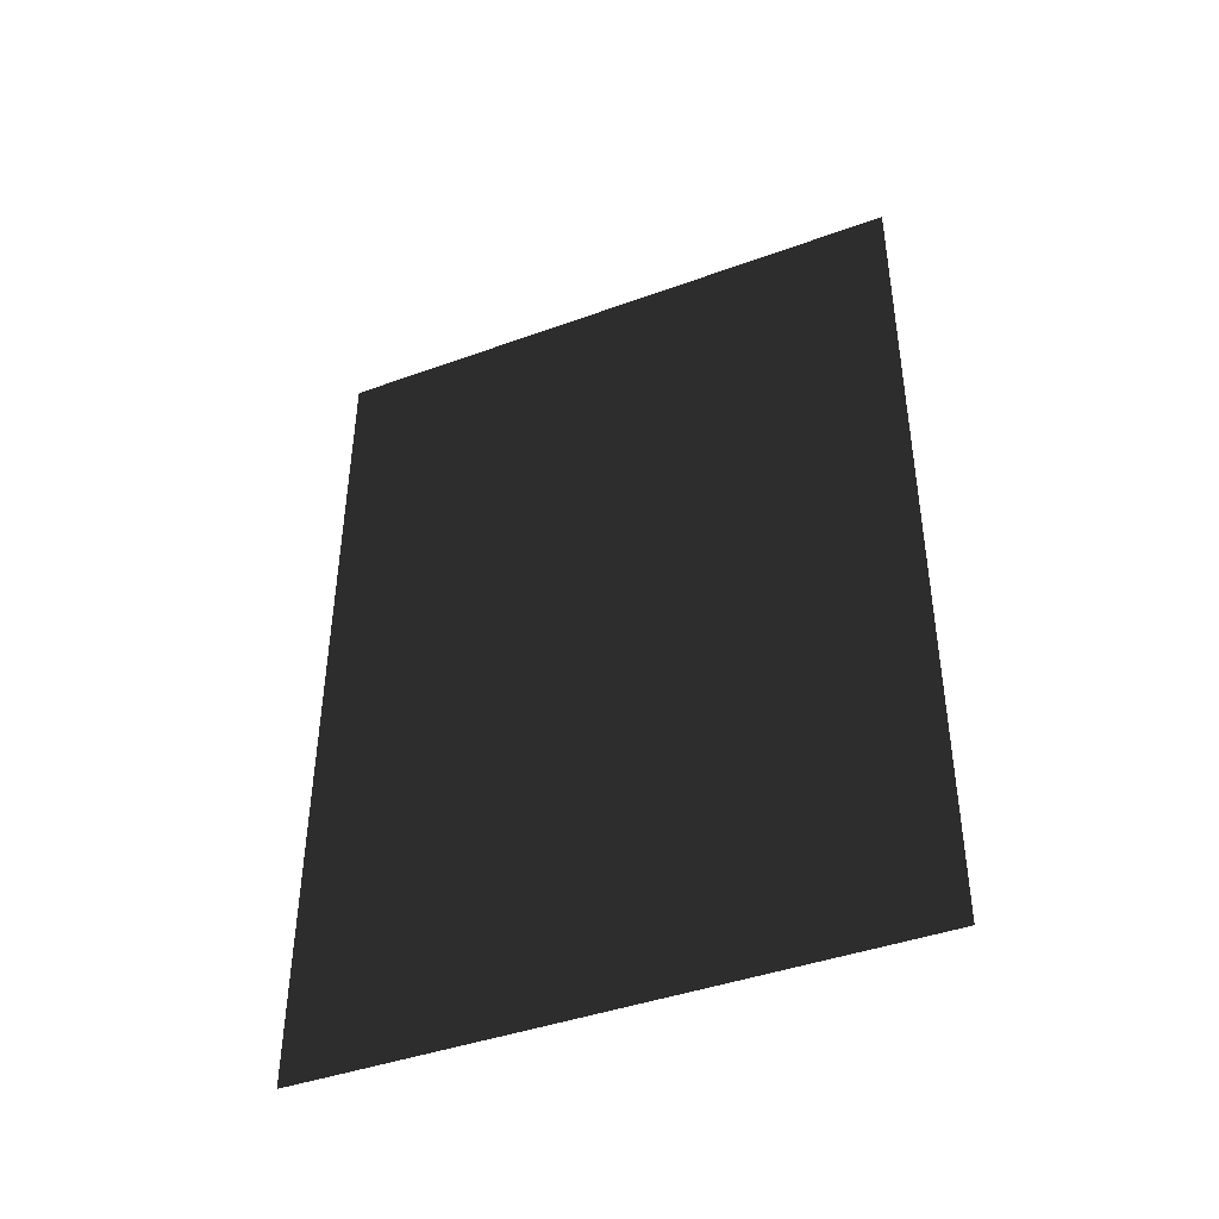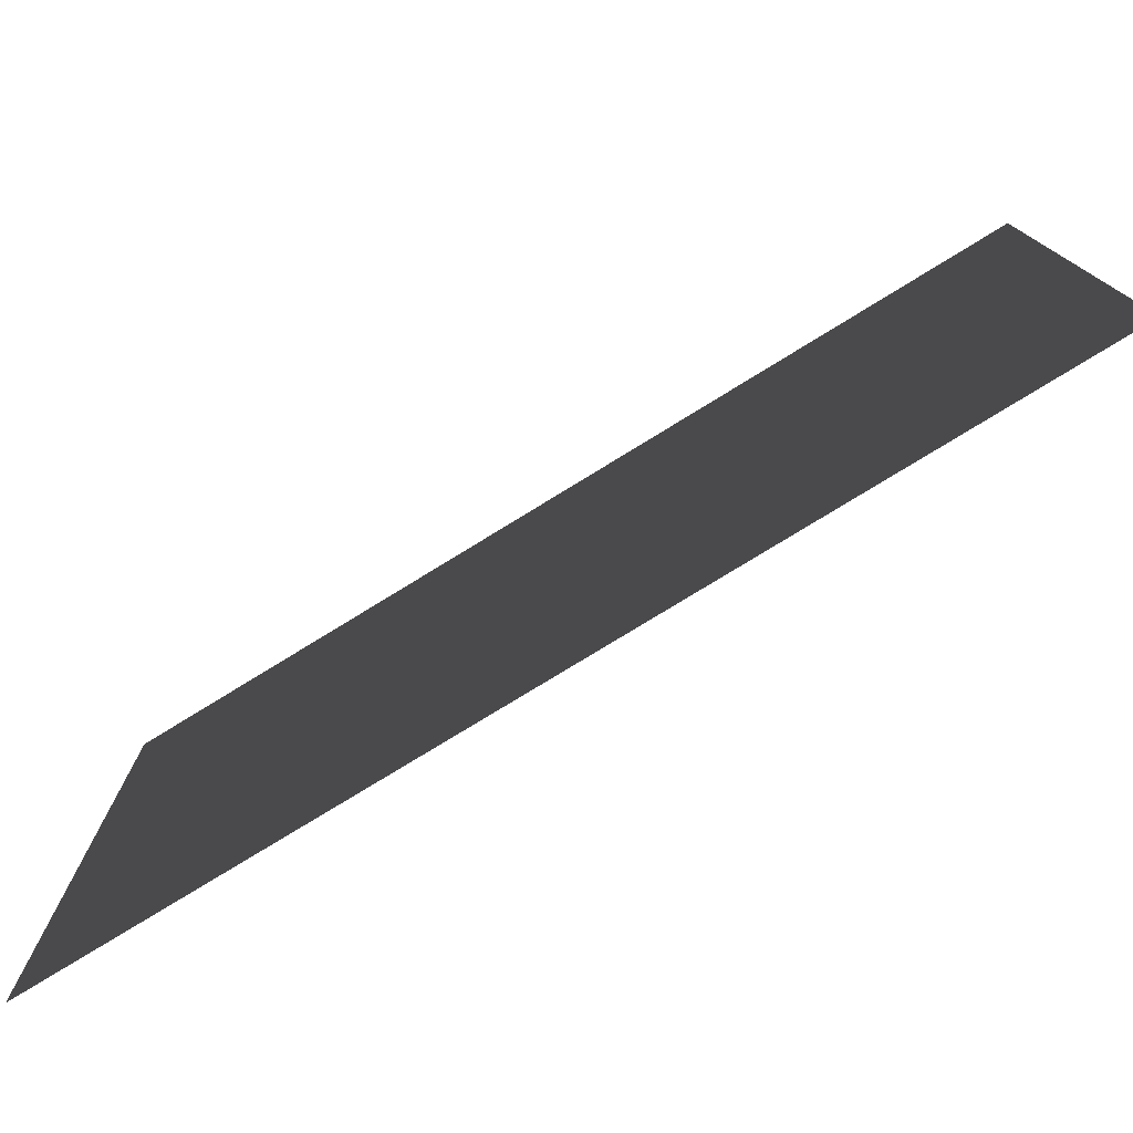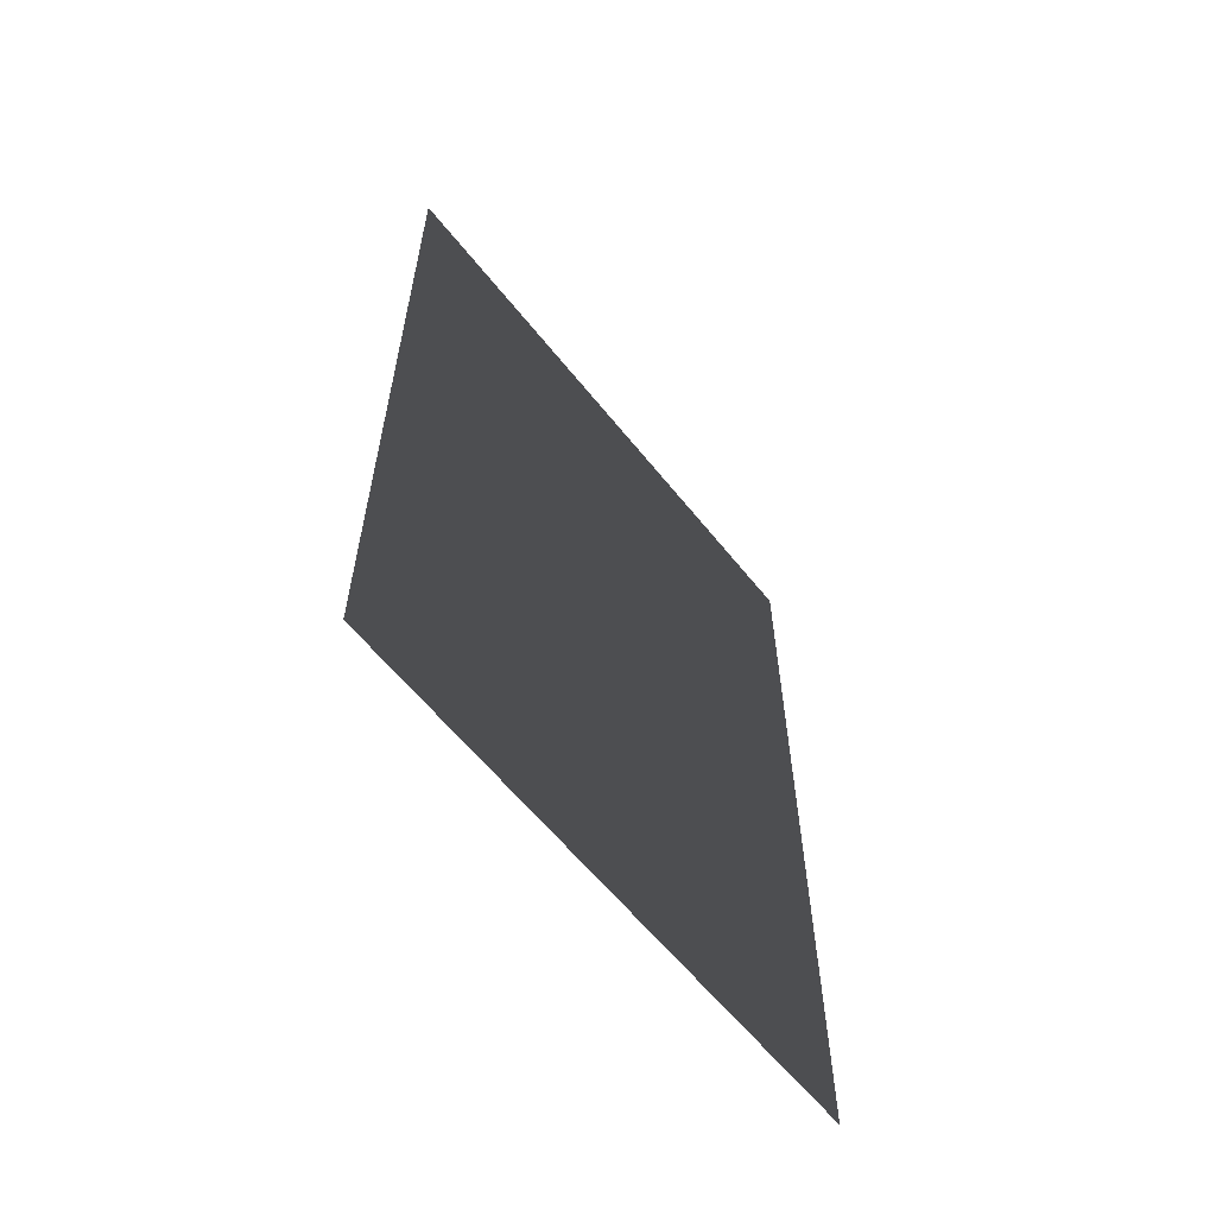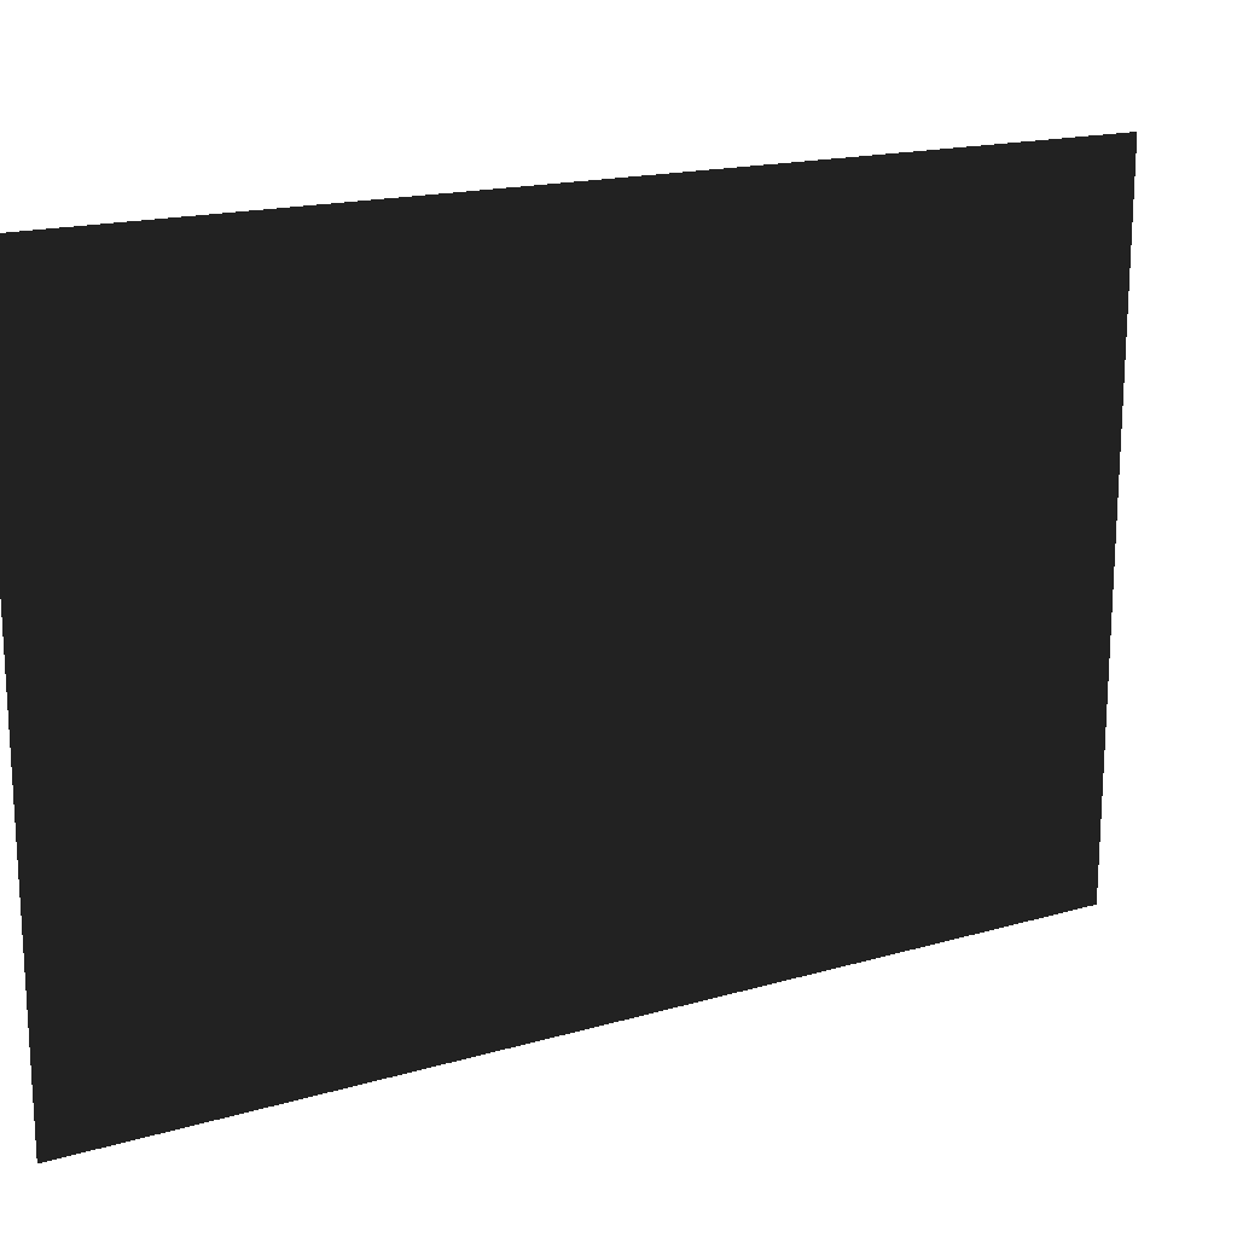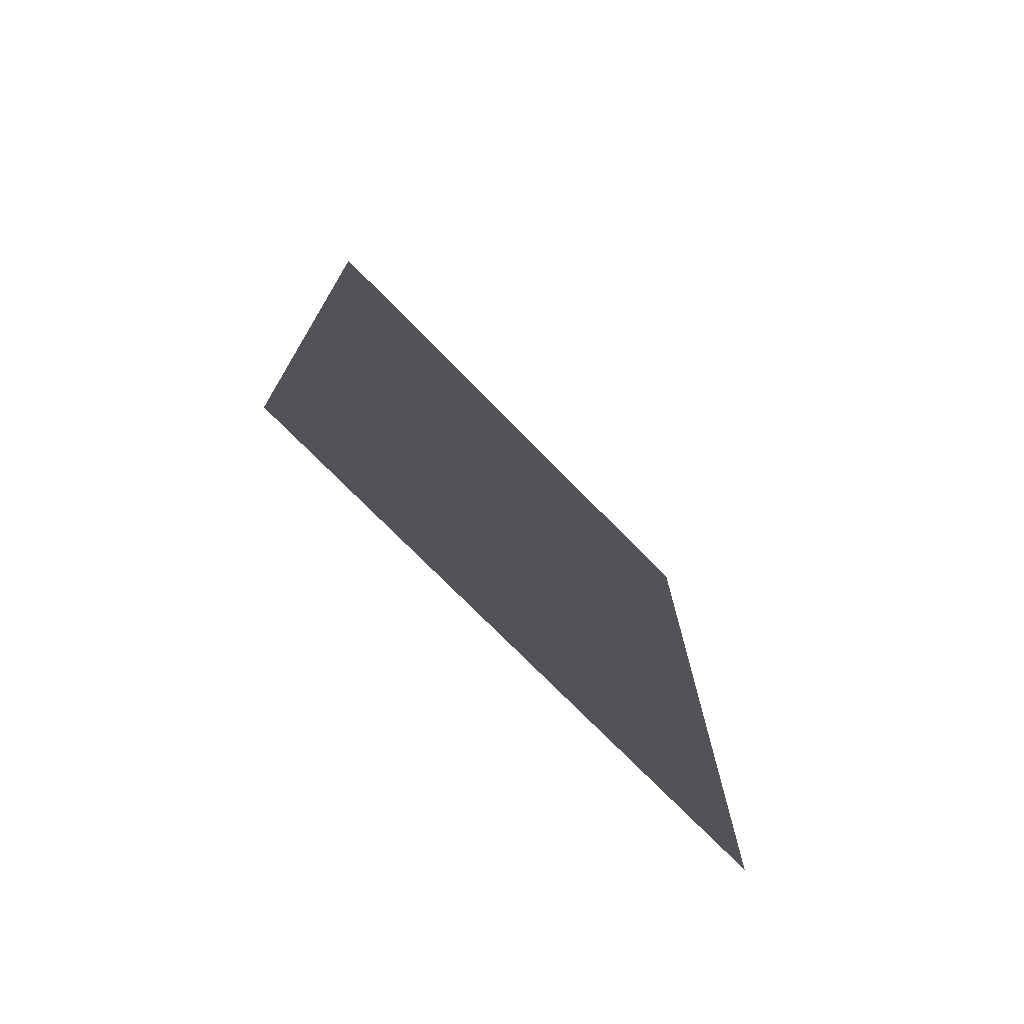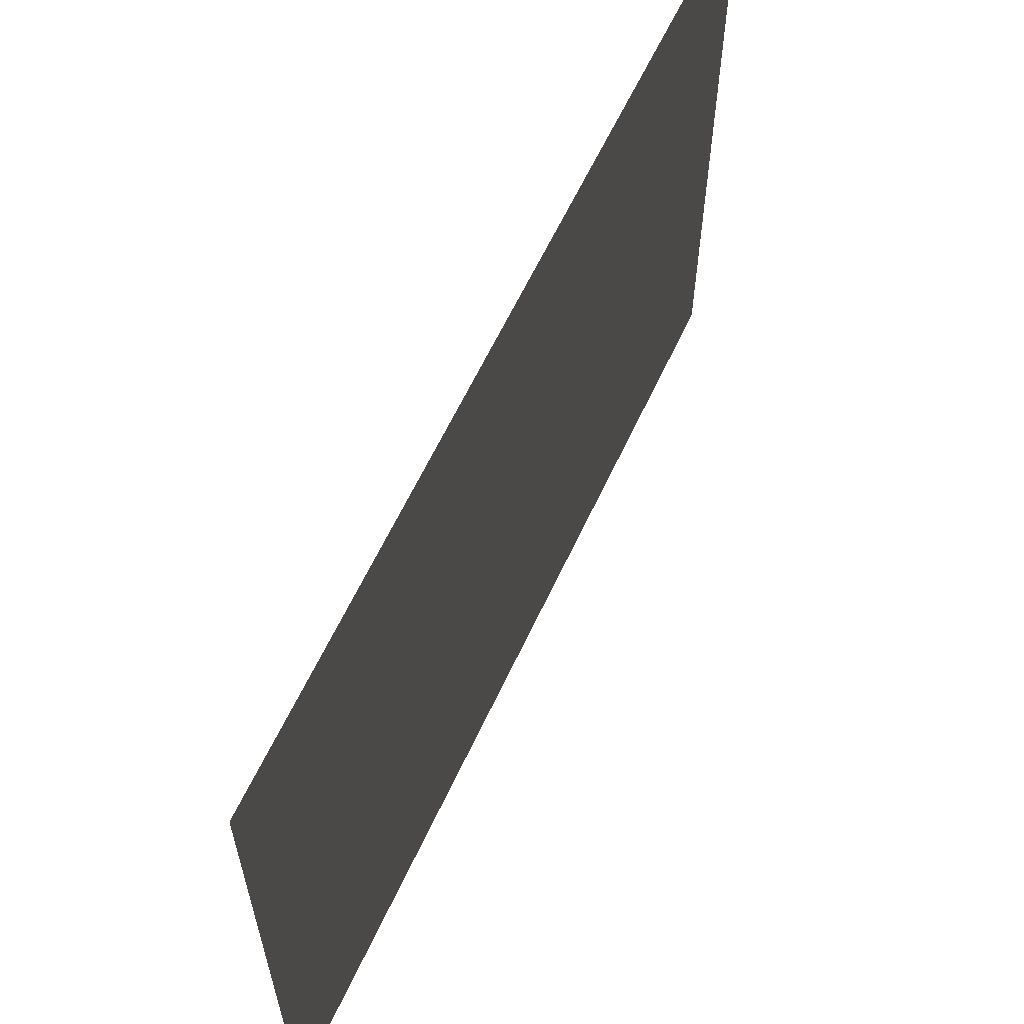
<metadata>
{"format":"obj","ext":"obj","renderer":"f3d","projection":"perspective","resolution":1024,"background":"white","views":[{"elev":-42.5,"azim":-66.5,"up":"+Z"},{"elev":-77.4,"azim":-58.4,"up":"+Y"},{"elev":-60.5,"azim":38.4,"up":"+Z"},{"elev":17.5,"azim":-120.0,"up":"+Y"},{"elev":-74.2,"azim":44.4,"up":"+Z"},{"elev":61.3,"azim":-155.2,"up":"+Y"}]}
</metadata>
<code>
v -4.119e-05 0.3029 -0.4517
v -4.123e-05 0.3004 0.4446
v -4.262e-05 -0.3248 0.4442
v -4.43e-05 -0.3221 -0.452
v -4.119e-05 0.3029 -0.4517
v -4.43e-05 -0.3221 -0.452
v -4.262e-05 -0.3248 0.4442
v -4.123e-05 0.3004 0.4446
g glass_sideR02_9058_28
f 1 3 2
f 1 4 3
f 5 7 6
f 5 8 7

</code>
